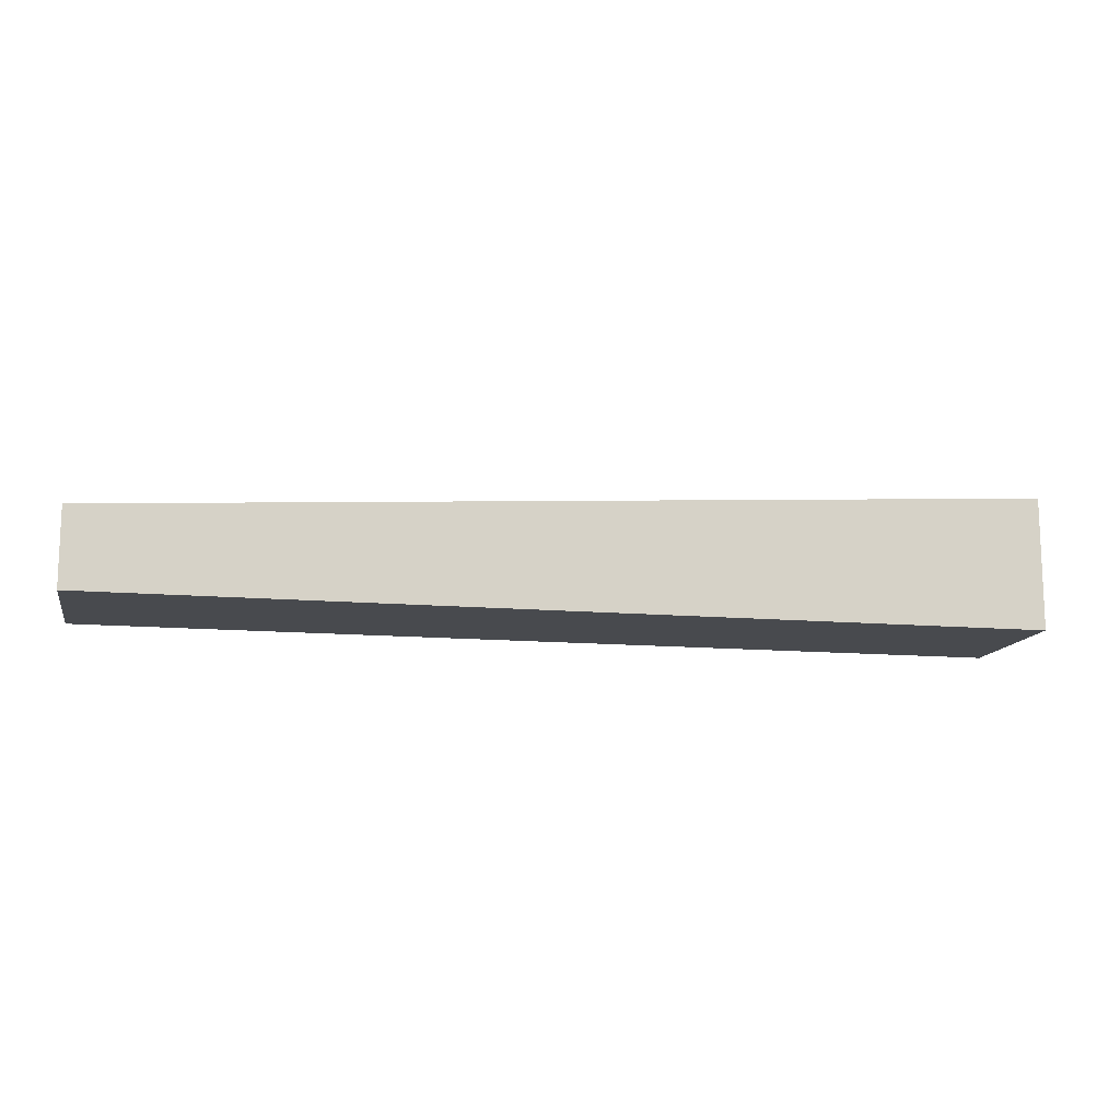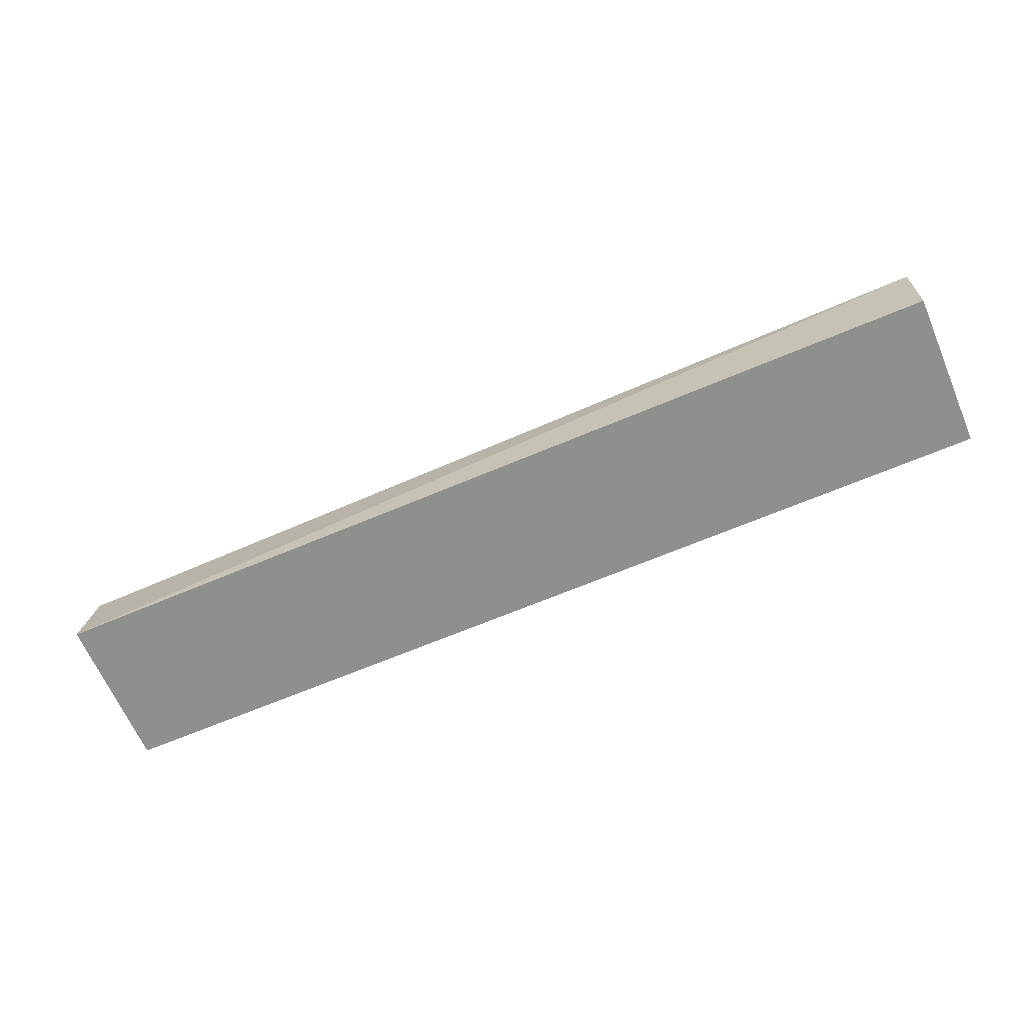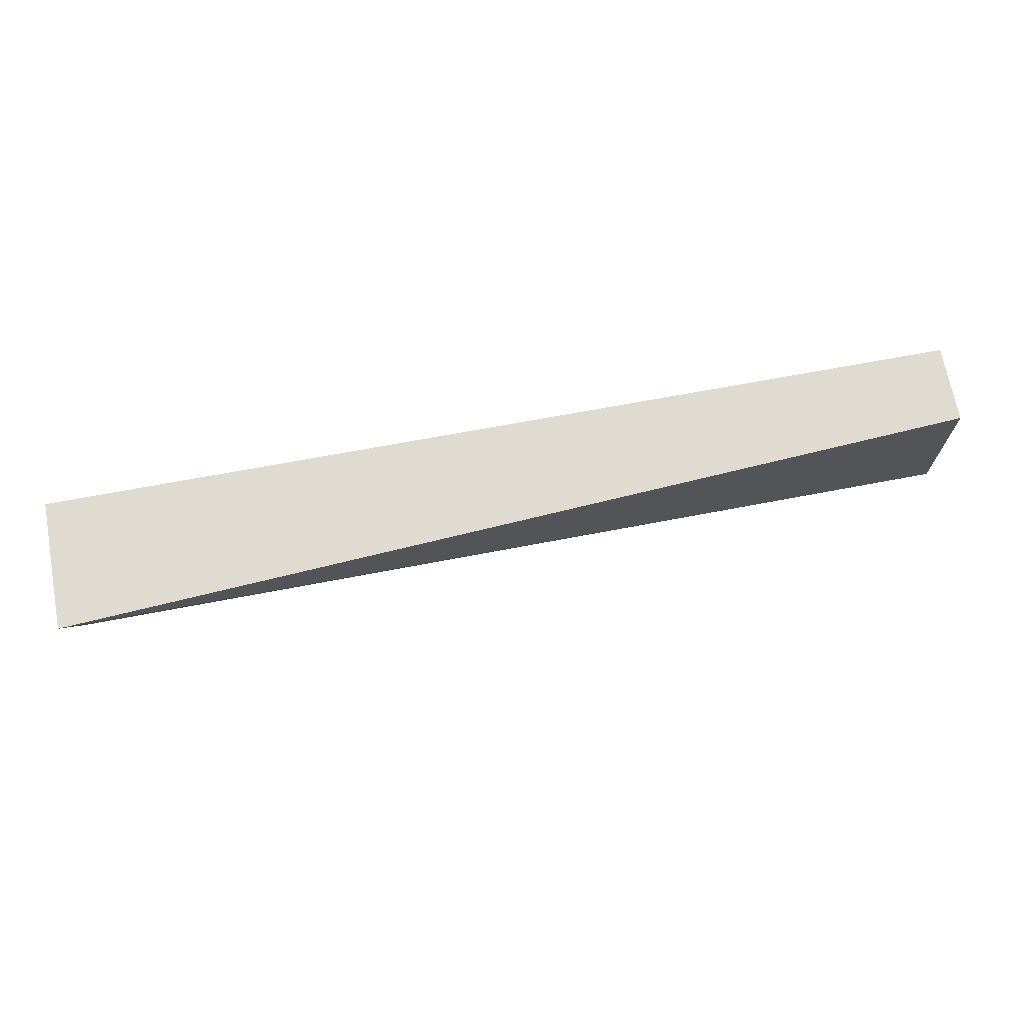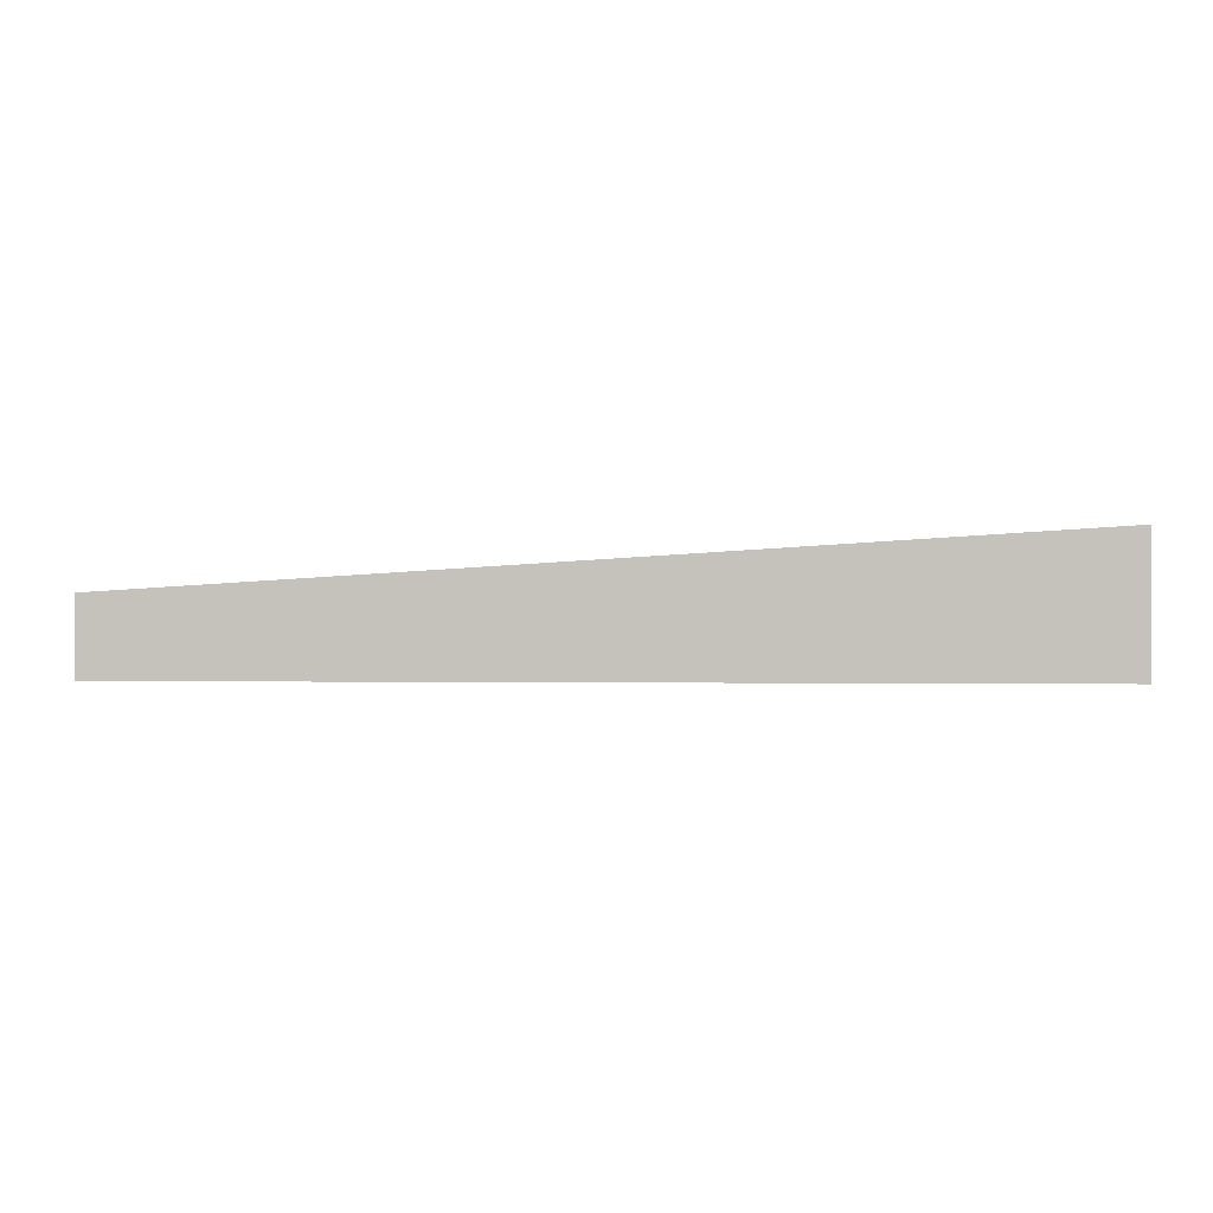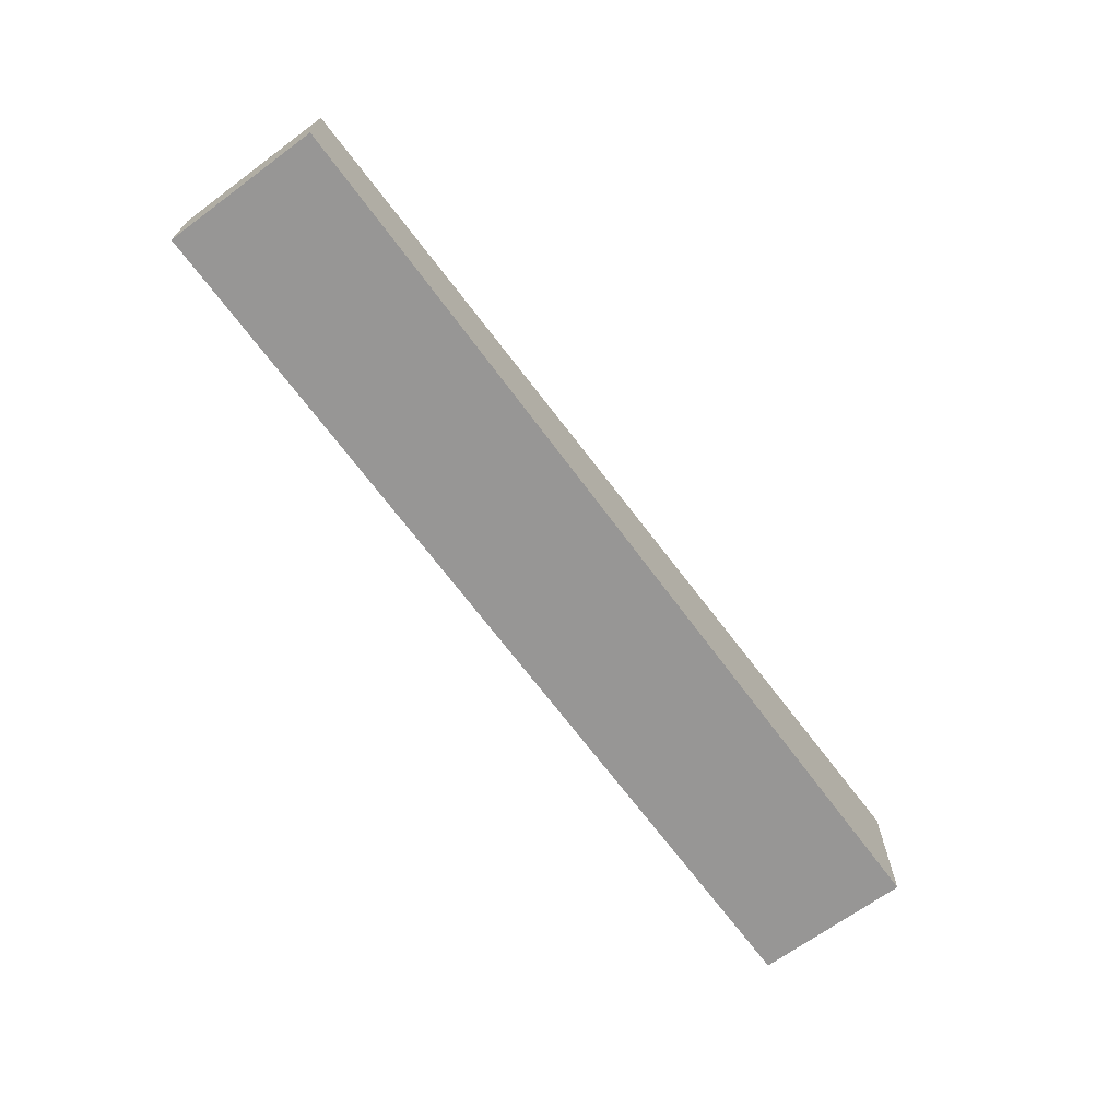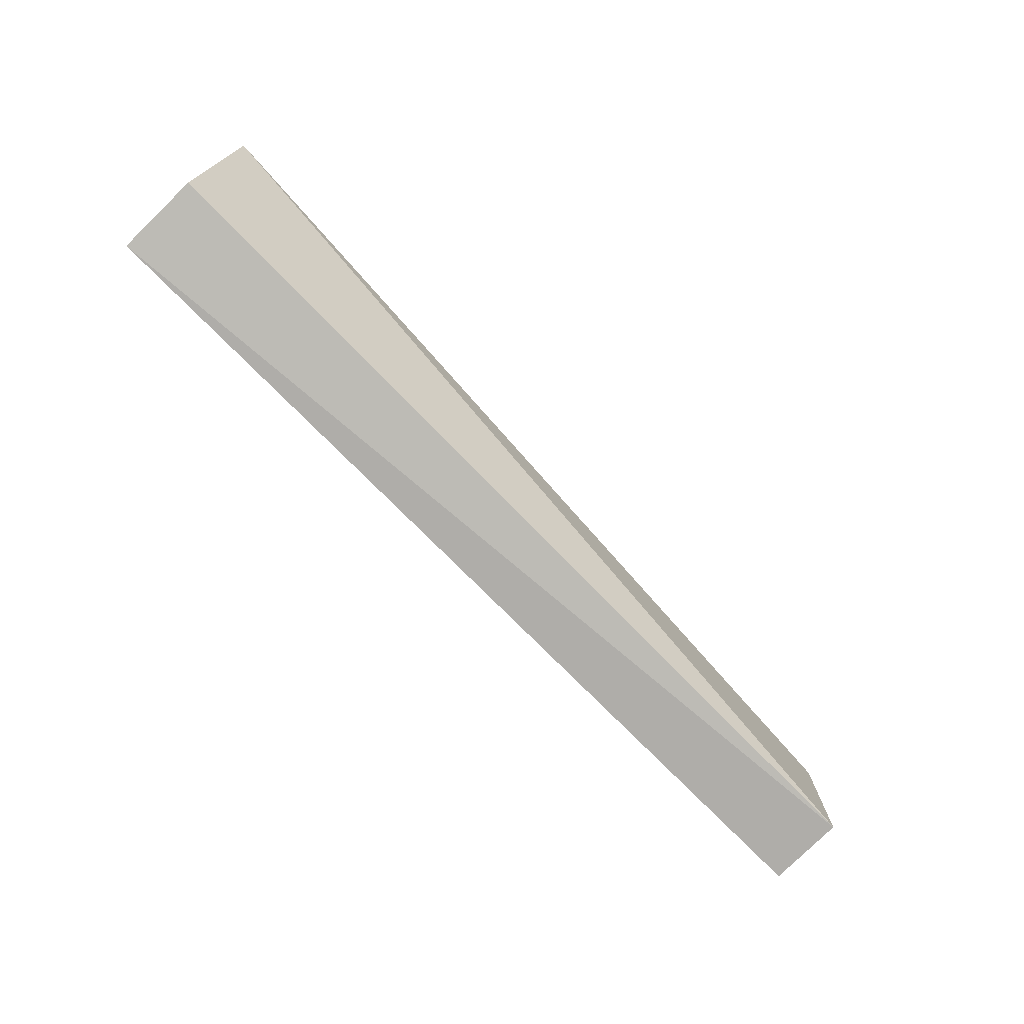
<metadata>
{"format":"obj","ext":"obj","renderer":"f3d","projection":"perspective","resolution":1024,"background":"white","views":[{"elev":-13.0,"azim":168.4,"up":"+Z"},{"elev":-65.2,"azim":23.2,"up":"+Z"},{"elev":69.8,"azim":-10.6,"up":"+Y"},{"elev":-0.8,"azim":-172.9,"up":"+Z"},{"elev":-67.9,"azim":126.4,"up":"+Z"},{"elev":-77.4,"azim":-45.1,"up":"+Y"}]}
</metadata>
<code>
v 0.2519 0.1591 0.00578
v 0.2519 0.1591 -0.0321
v 0.2519 0.2348 -0.0321
v -0.1988 0.2348 0.0321
v -0.1988 0.1591 -0.0321
v 0.2519 0.2348 0.00578
v -0.1988 0.165 0.009046
v -0.1988 0.2348 -0.0321
f 1 2 3
f 5 2 1
f 5 3 2
f 6 1 3
f 6 3 4
f 6 4 1
f 7 5 1
f 7 1 4
f 7 4 5
f 8 5 4
f 8 4 3
f 8 3 5

</code>
